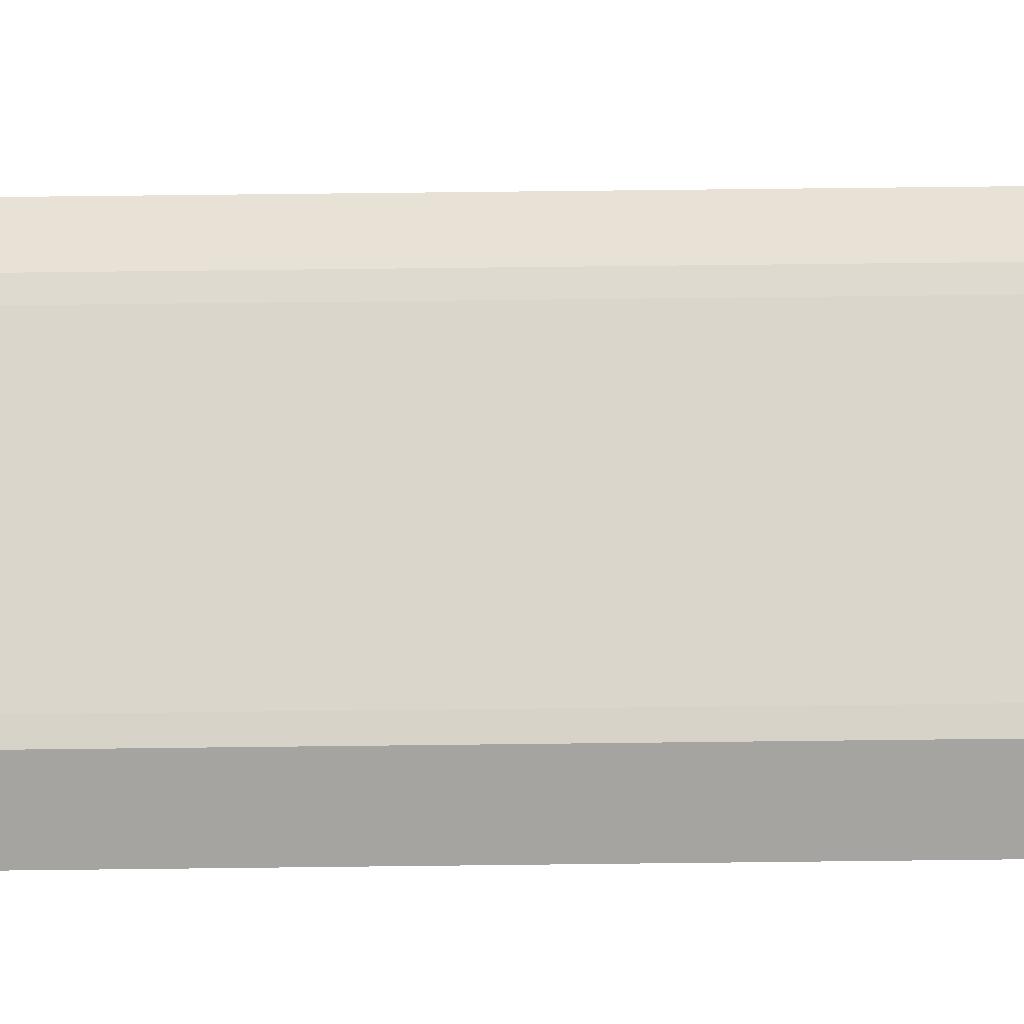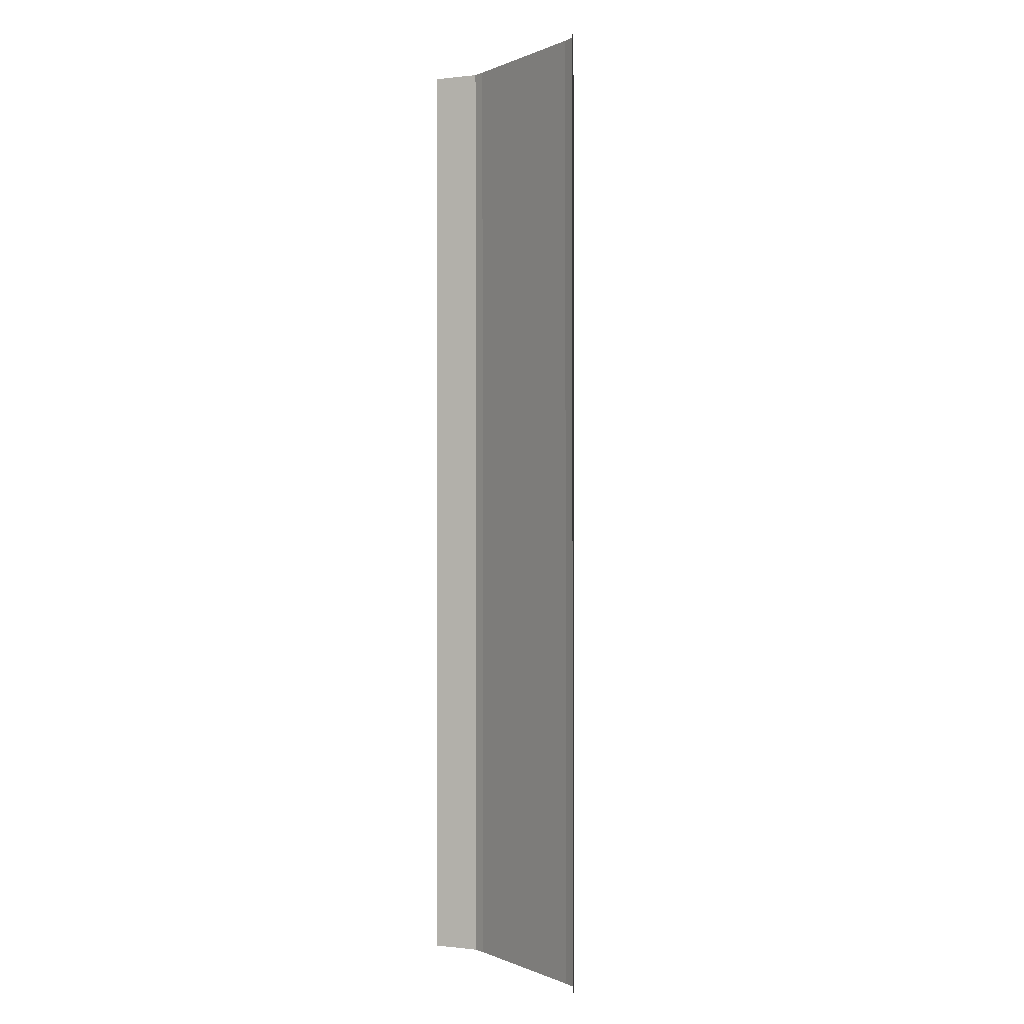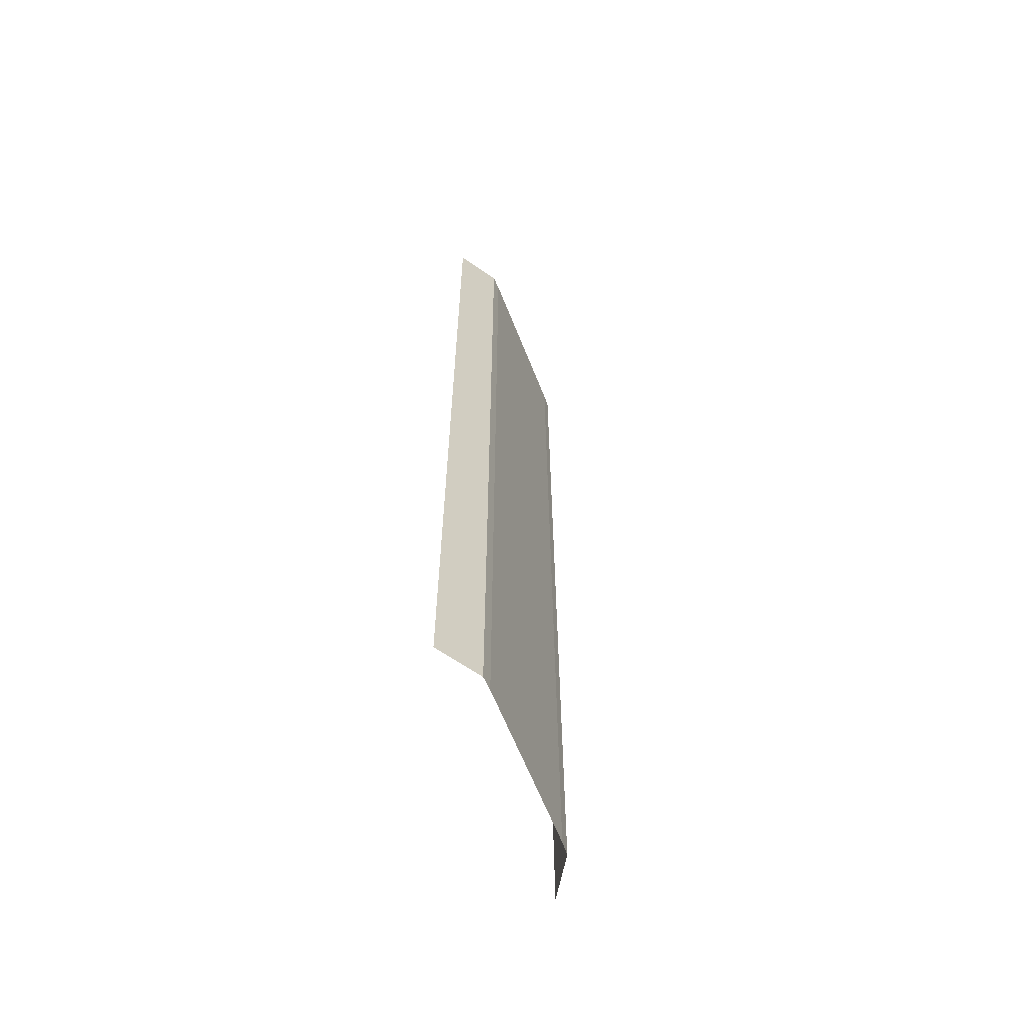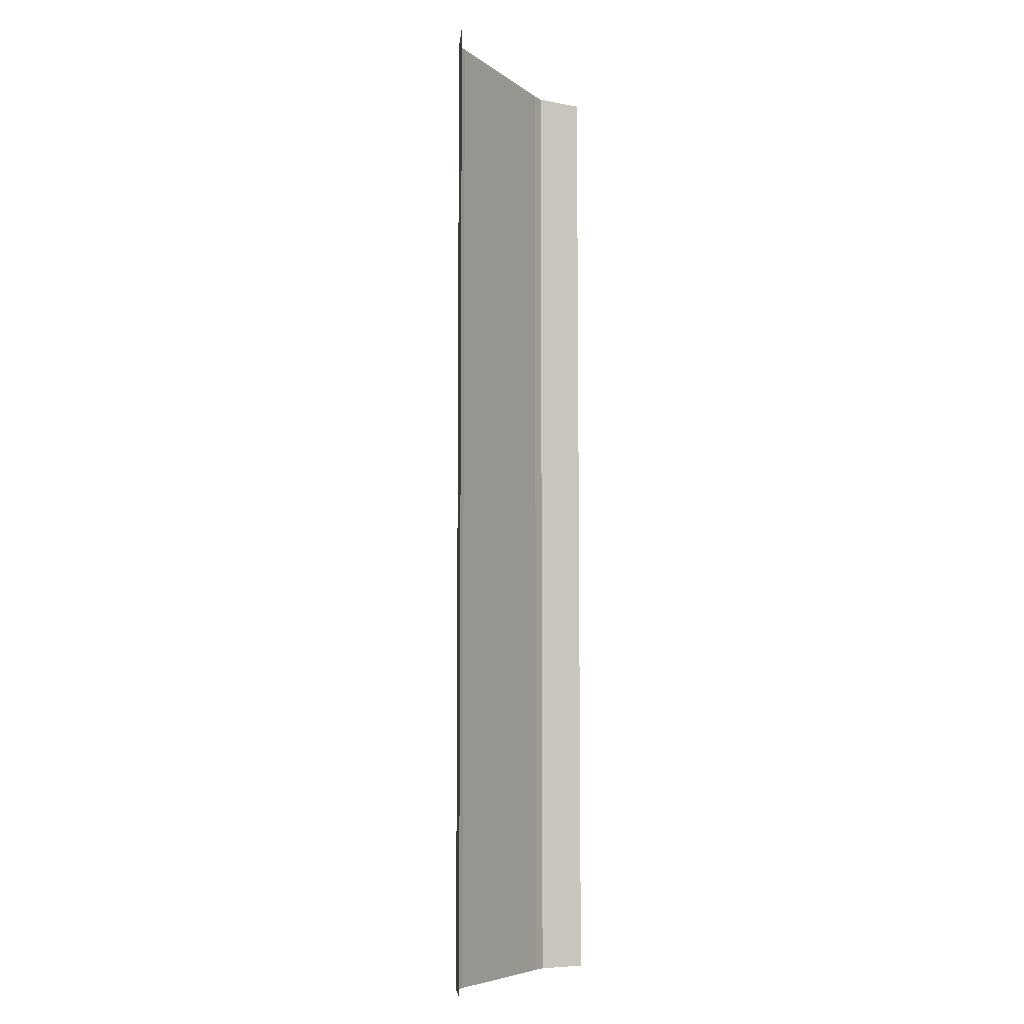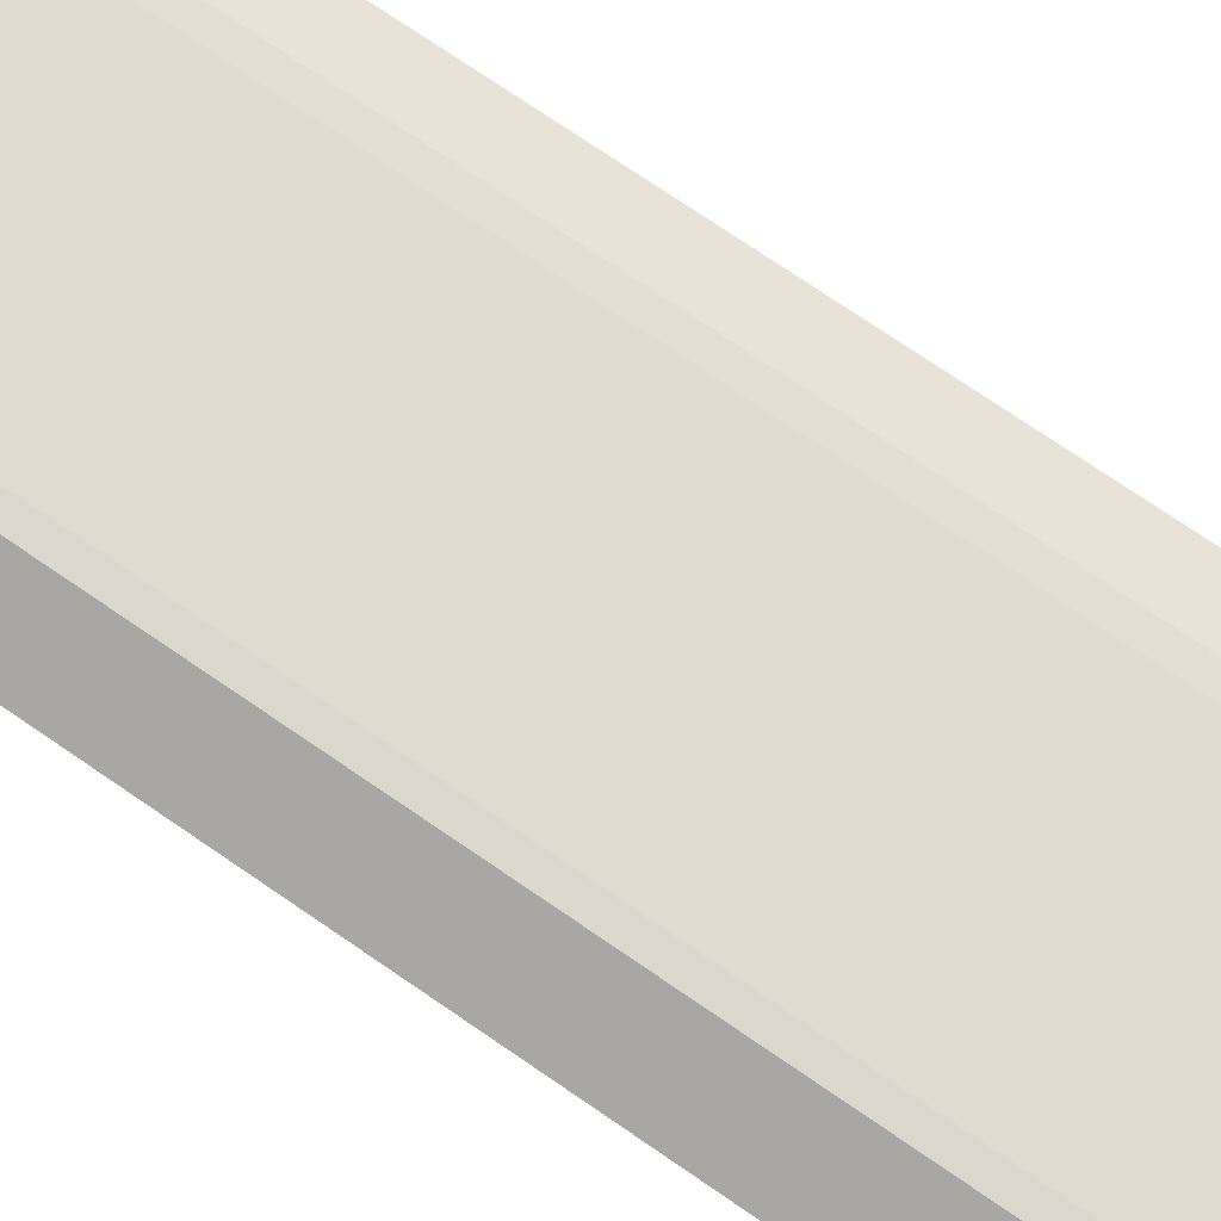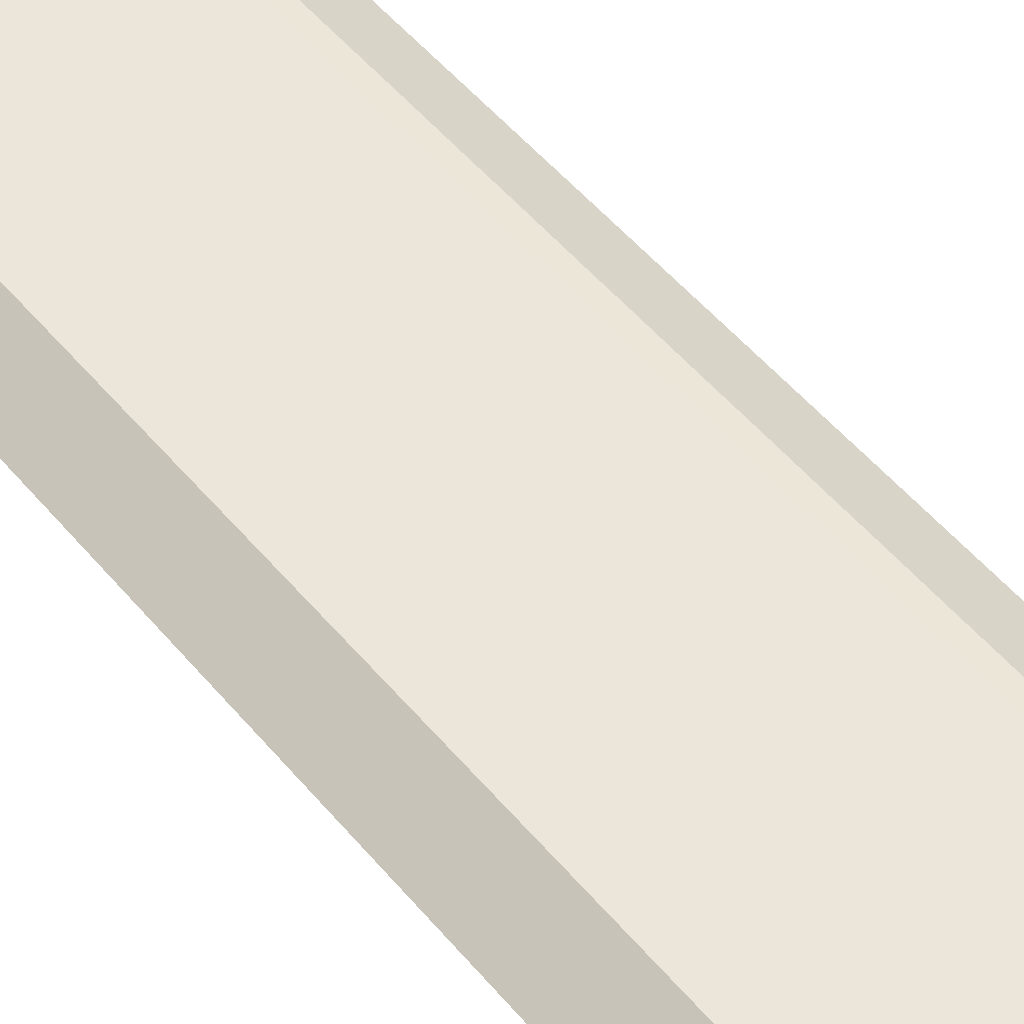
<metadata>
{"format":"obj","ext":"obj","renderer":"f3d","projection":"perspective","resolution":1024,"background":"white","views":[{"elev":73.7,"azim":-90.7,"up":"+Y"},{"elev":-0.1,"azim":57.3,"up":"+Z"},{"elev":-63.6,"azim":111.7,"up":"+Z"},{"elev":-6.9,"azim":-62.1,"up":"+Z"},{"elev":70.5,"azim":-55.1,"up":"+Y"},{"elev":48.5,"azim":142.8,"up":"+Y"}]}
</metadata>
<code>
g RoadAsset74
v 188 0.16 151.9
v 200 0.16 151.9
v 188 0.1598 154.7
v 200 0.1598 154.7
v 188 0.1594 159.2
v 200 0.1594 159.2
v 188 0.1586 165.5
v 200 0.1586 165.5
v 188 0.1575 173.6
v 200 0.1575 173.6
v 188 0.1561 183.5
v 200 0.1561 183.5
v 188 0.1544 195.1
v 200 0.1544 195.2
v 188 0.1523 208.6
v 200 0.1523 208.6
v 187.9 0.15 223.8
v 199.9 0.15 223.8
v 184 -1.84 151.9
v 187 0.11 151.9
v 188 0.16 151.9
v 200 0.16 151.9
v 201 0.11 151.9
v 204 -1.84 151.9
v 184 -1.84 154.6
v 187 0.1098 154.6
v 188 0.1598 154.7
v 200 0.1598 154.7
v 201 0.1098 154.7
v 204 -1.84 154.7
v 184 -1.841 159.2
v 187 0.1094 159.2
v 188 0.1594 159.2
v 200 0.1594 159.2
v 201 0.1094 159.2
v 204 -1.841 159.2
v 184 -1.841 165.5
v 187 0.1086 165.5
v 188 0.1586 165.5
v 200 0.1586 165.5
v 201 0.1086 165.5
v 204 -1.841 165.5
v 184 -1.843 173.6
v 187 0.1075 173.6
v 188 0.1575 173.6
v 200 0.1575 173.6
v 201 0.1075 173.6
v 204 -1.843 173.6
v 184 -1.844 183.5
v 187 0.1061 183.5
v 188 0.1561 183.5
v 200 0.1561 183.5
v 201 0.1061 183.5
v 204 -1.844 183.5
v 184 -1.846 195.1
v 187 0.1044 195.1
v 188 0.1544 195.1
v 200 0.1544 195.2
v 201 0.1044 195.2
v 204 -1.846 195.2
v 184 -1.848 208.6
v 187 0.1023 208.6
v 188 0.1523 208.6
v 200 0.1523 208.6
v 201 0.1023 208.6
v 204 -1.848 208.6
v 183.9 -1.85 223.8
v 186.9 0.1 223.8
v 187.9 0.15 223.8
v 199.9 0.15 223.8
v 200.9 0.1 223.8
v 203.9 -1.85 223.8
g RoadAsset74_0
f 4 2 1
f 3 4 1
f 6 4 3
f 5 6 3
f 8 6 5
f 7 8 5
f 10 8 7
f 9 10 7
f 12 10 9
f 11 12 9
f 14 12 11
f 13 14 11
f 16 14 13
f 15 16 13
f 18 16 15
f 17 18 15
g RoadAsset74_1
f 26 20 19
f 25 26 19
f 27 21 20
f 26 27 20
f 29 23 22
f 28 29 22
f 30 24 23
f 29 30 23
f 32 26 25
f 31 32 25
f 33 27 26
f 32 33 26
f 35 29 28
f 34 35 28
f 36 30 29
f 35 36 29
f 38 32 31
f 37 38 31
f 39 33 32
f 38 39 32
f 41 35 34
f 40 41 34
f 42 36 35
f 41 42 35
f 44 38 37
f 43 44 37
f 45 39 38
f 44 45 38
f 47 41 40
f 46 47 40
f 48 42 41
f 47 48 41
f 50 44 43
f 49 50 43
f 51 45 44
f 50 51 44
f 53 47 46
f 52 53 46
f 54 48 47
f 53 54 47
f 56 50 49
f 55 56 49
f 57 51 50
f 56 57 50
f 59 53 52
f 58 59 52
f 60 54 53
f 59 60 53
f 62 56 55
f 61 62 55
f 63 57 56
f 62 63 56
f 65 59 58
f 64 65 58
f 66 60 59
f 65 66 59
f 68 62 61
f 67 68 61
f 69 63 62
f 68 69 62
f 71 65 64
f 70 71 64
f 72 66 65
f 71 72 65

</code>
